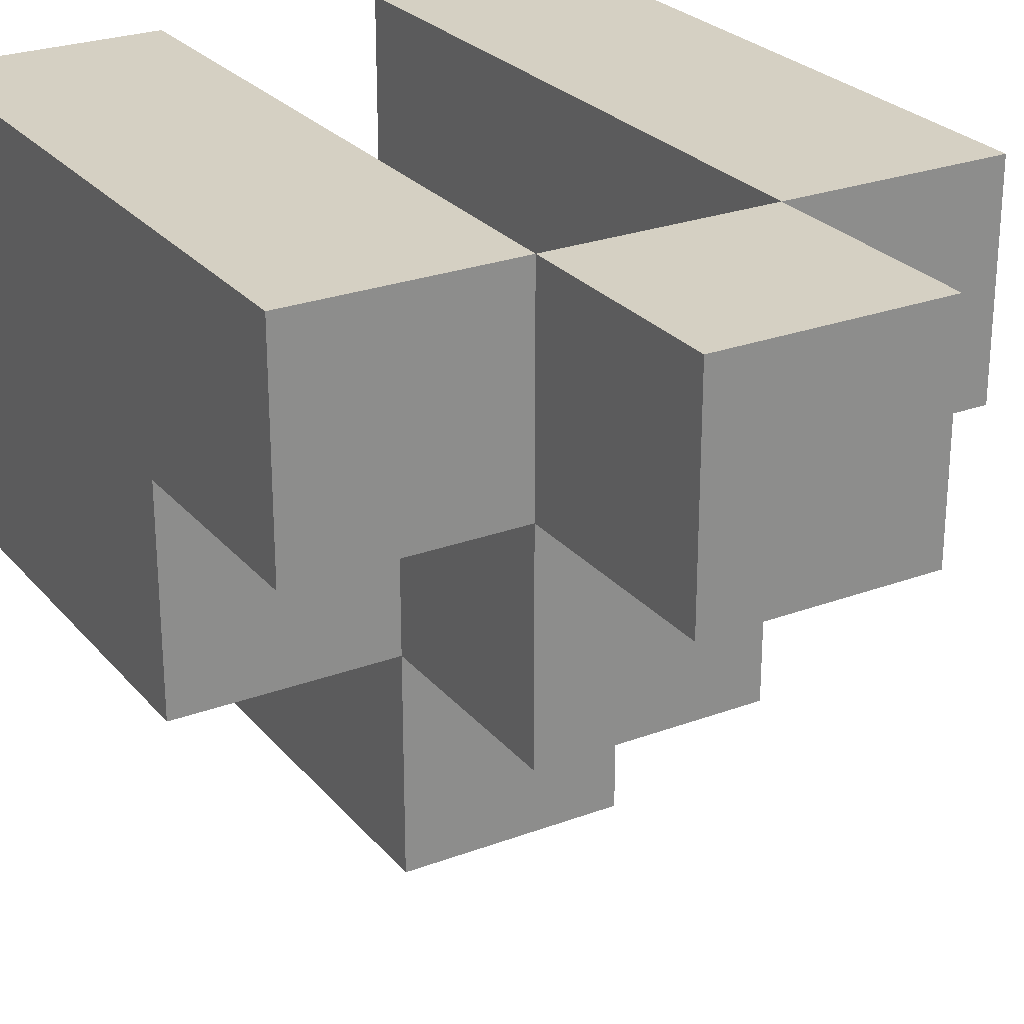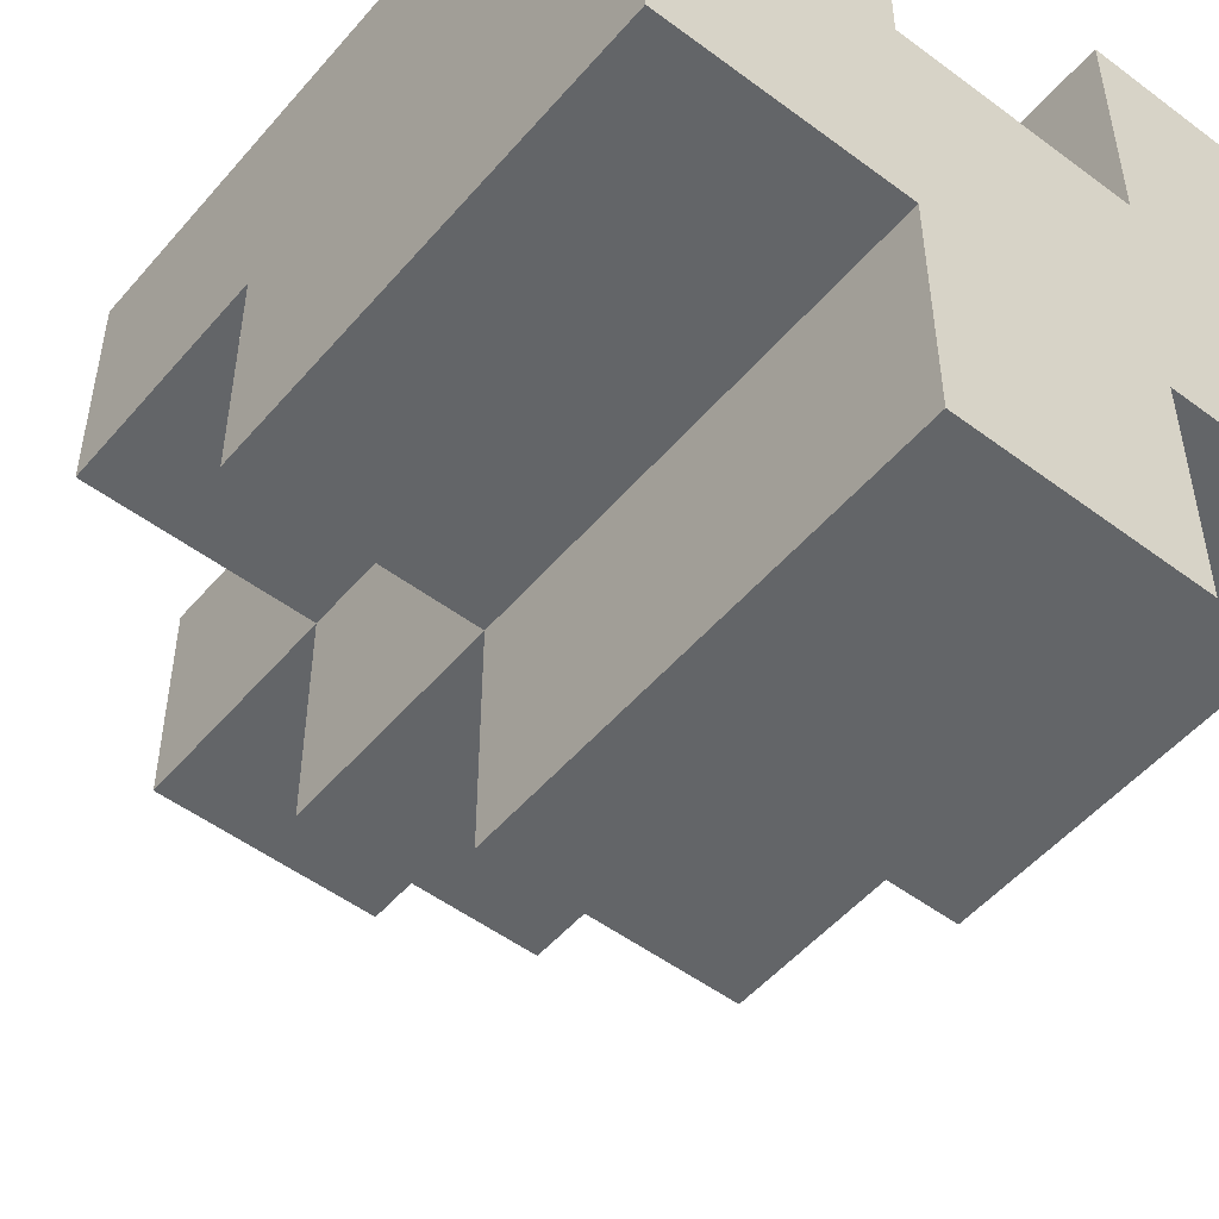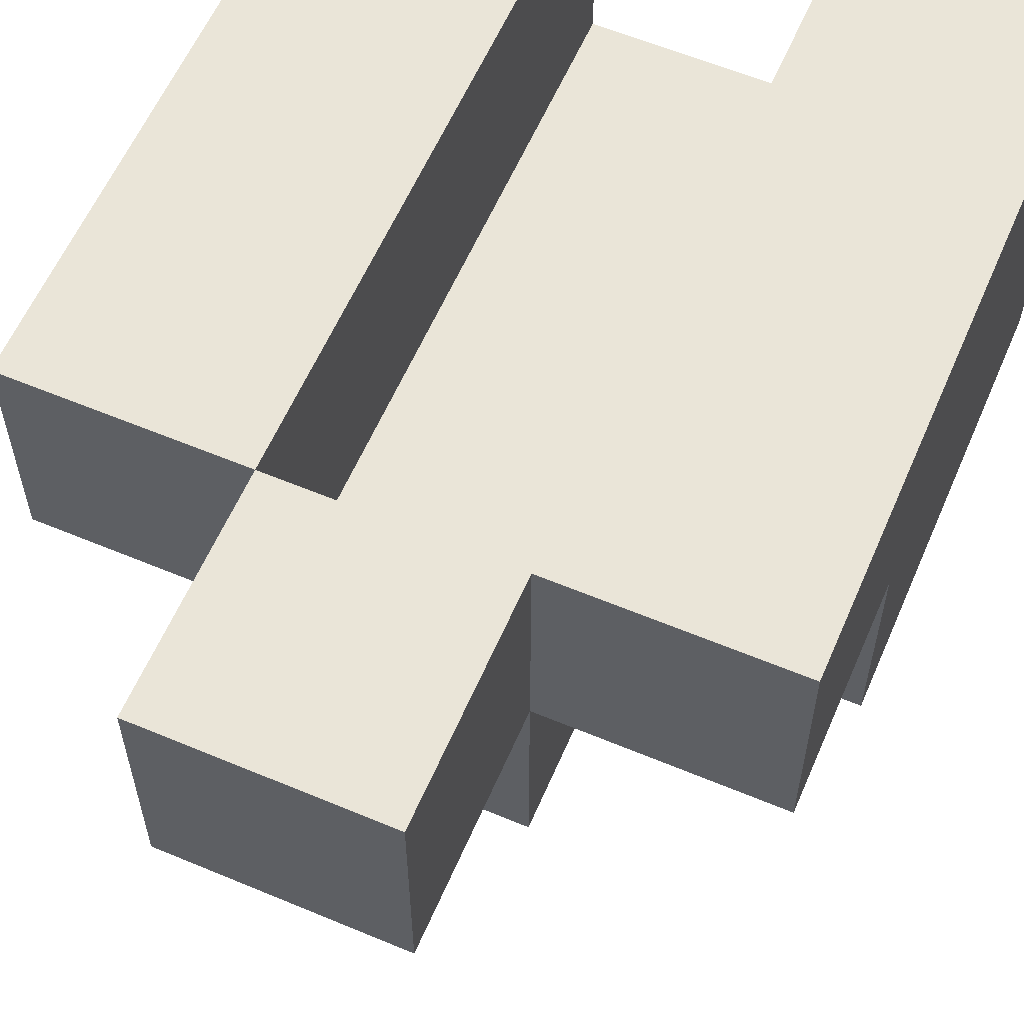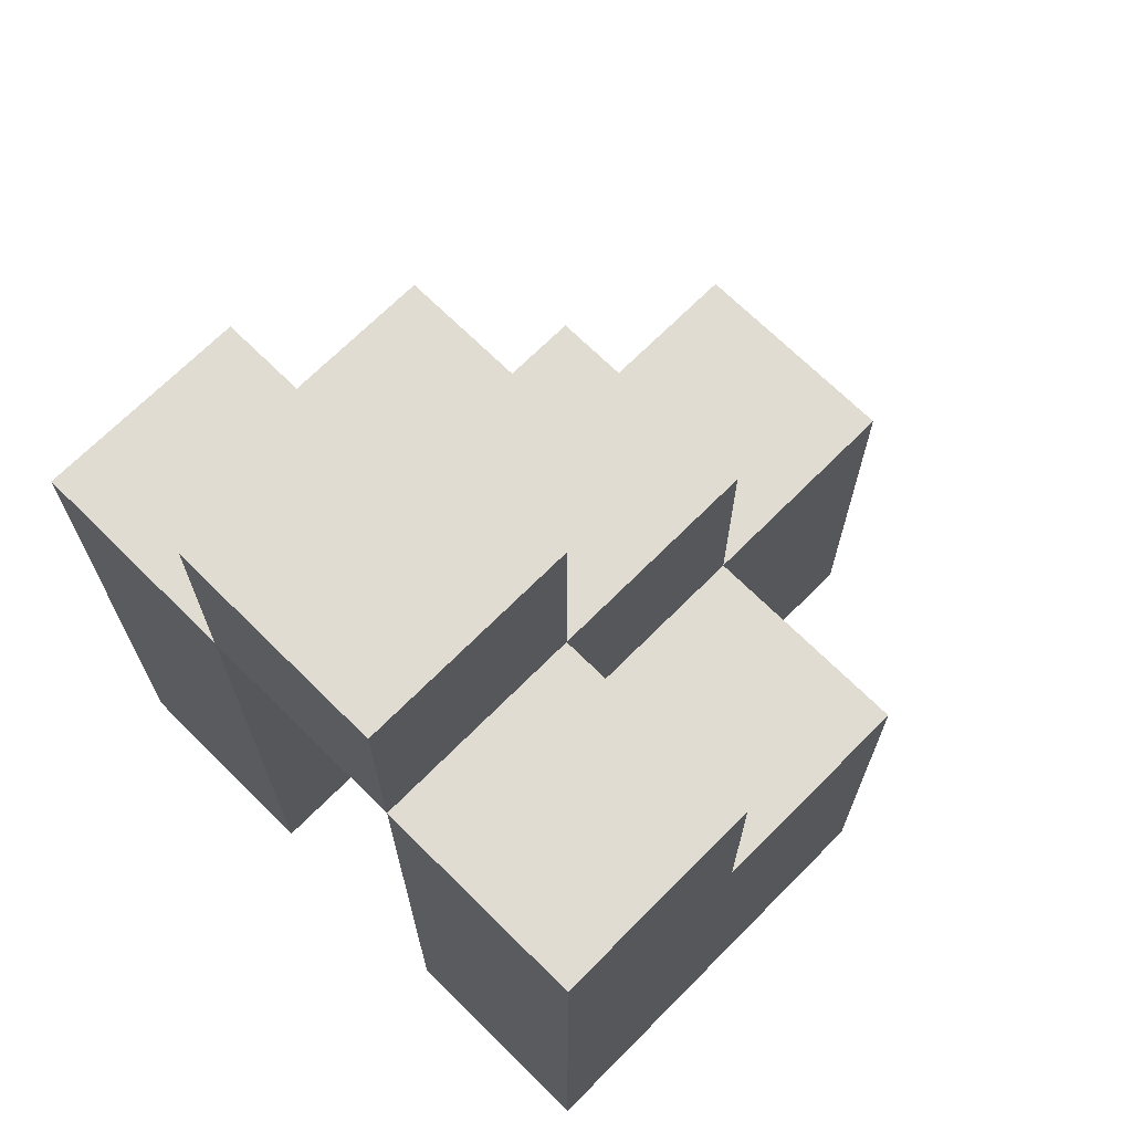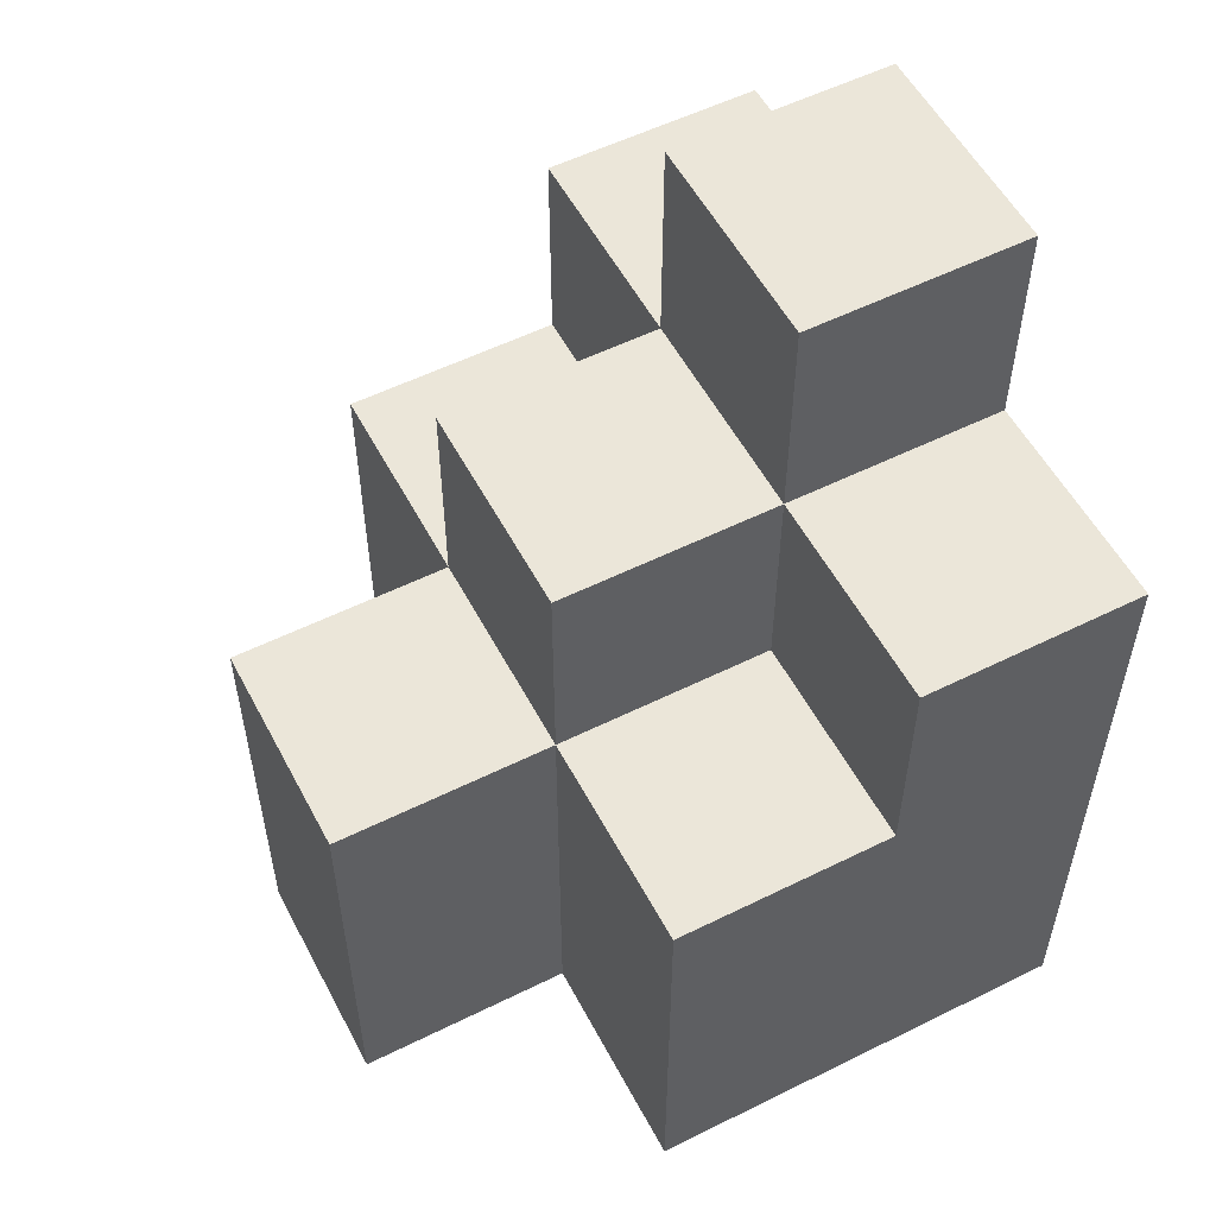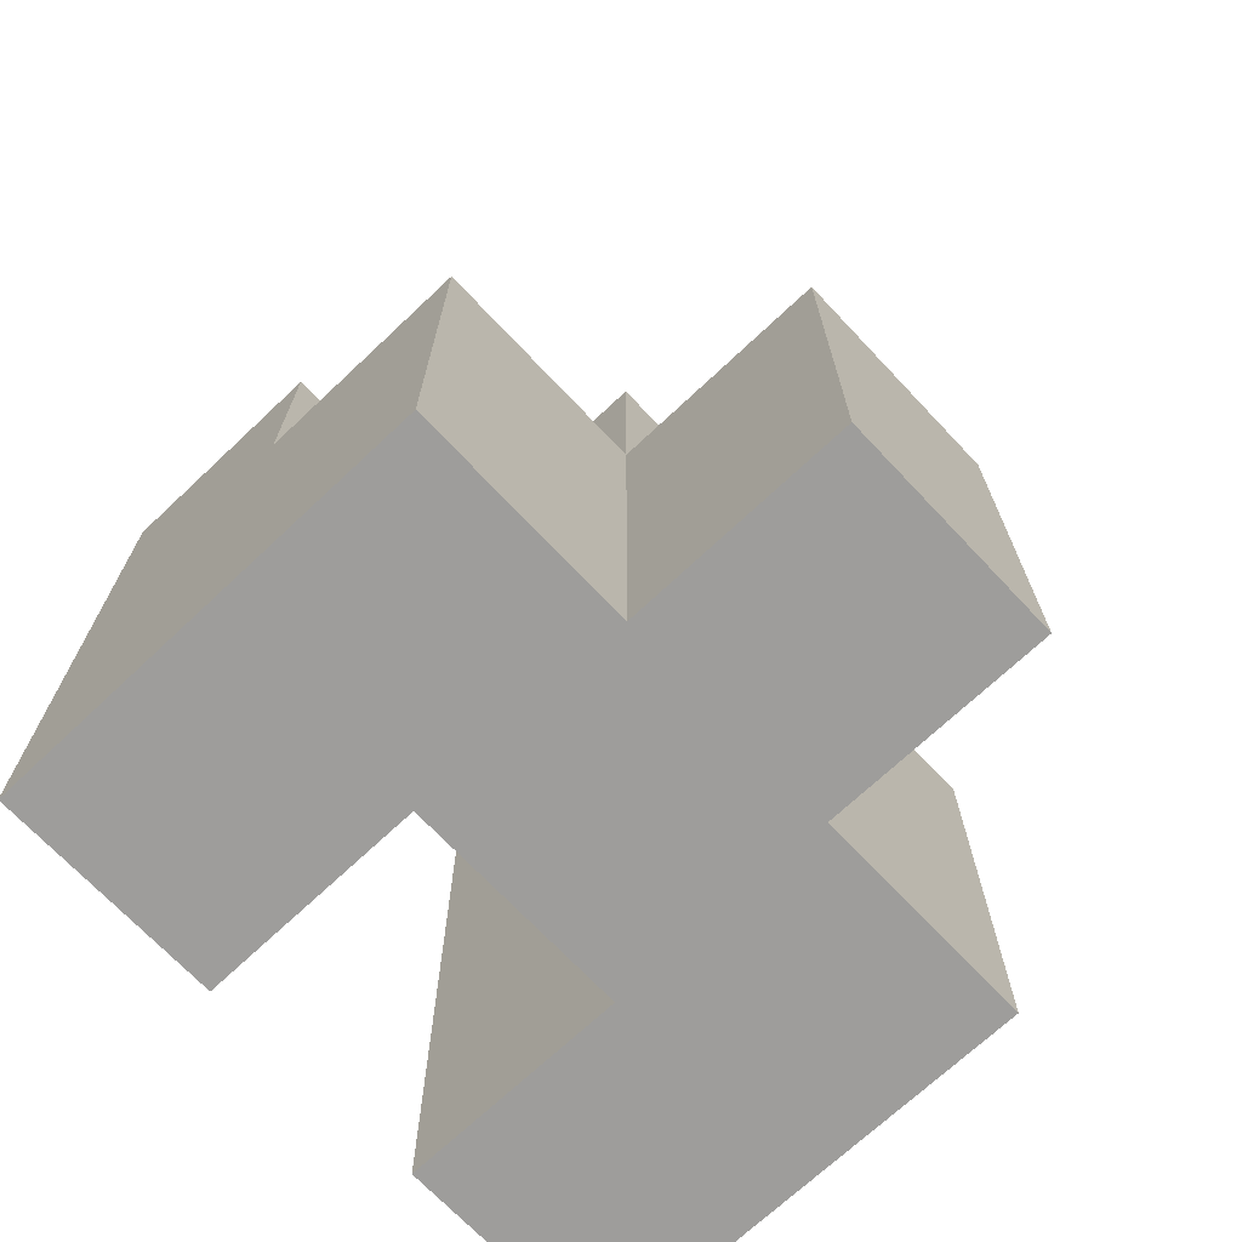
<metadata>
{"format":"obj","ext":"obj","renderer":"f3d","projection":"perspective","resolution":1024,"background":"white","views":[{"elev":26.0,"azim":149.4,"up":"+Z"},{"elev":-51.4,"azim":-39.1,"up":"+Z"},{"elev":59.5,"azim":-156.7,"up":"+Z"},{"elev":69.2,"azim":44.8,"up":"+Y"},{"elev":55.1,"azim":-117.6,"up":"+Y"},{"elev":-70.5,"azim":133.3,"up":"+Y"}]}
</metadata>
<code>
o
v -0.15 -0.2 0.15
v -0.15 -0.2 -0.05
v -0.15 0 0.05
v -0.15 0 -0.05
v -0.15 0.1 0.15
v -0.15 0.1 0.05
v -0.05 -0.2 -0.05
v -0.05 -0.2 -0.15
v -0.05 0 0.05
v -0.05 0 -0.05
v -0.05 0 -0.15
v -0.05 0.1 0.15
v -0.05 0.1 0.05
v -0.05 0.1 -0.05
v -0.05 0.2 0.15
v -0.05 0.2 0.05
v 0.05 -0.2 0.15
v 0.05 -0.2 0.05
v 0.05 0.1 0.15
v 0.05 0.1 0.05
v -0.05 -0.2 0.15
v -0.05 -0.2 0.05
v -0.05 0.1 0.15
v -0.05 0.1 0.05
v 0.05 -0.2 -0.05
v 0.05 -0.2 -0.15
v 0.05 0 0.05
v 0.05 0 -0.05
v 0.05 0 -0.15
v 0.05 0.1 0.15
v 0.05 0.1 0.05
v 0.05 0.1 -0.05
v 0.05 0.2 0.15
v 0.05 0.2 0.05
v 0.15 -0.2 0.15
v 0.15 -0.2 -0.05
v 0.15 0 0.05
v 0.15 0 -0.05
v 0.15 0.1 0.15
v 0.15 0.1 0.05
v -0.15 -0.2 0.15
v -0.15 0.1 0.15
v -0.05 -0.2 0.15
v -0.05 0.1 0.15
v -0.05 0.2 0.15
v 0.05 -0.2 0.15
v 0.05 0.1 0.15
v 0.05 0.2 0.15
v 0.15 -0.2 0.15
v 0.15 0.1 0.15
v -0.05 -0.2 0.05
v -0.05 0.1 0.05
v 0.05 -0.2 0.05
v 0.05 0.1 0.05
v -0.15 0 0.05
v -0.15 0.1 0.05
v -0.05 0 0.05
v -0.05 0.1 0.05
v -0.05 0.2 0.05
v 0.05 0 0.05
v 0.05 0.1 0.05
v 0.05 0.2 0.05
v 0.15 0 0.05
v 0.15 0.1 0.05
v -0.15 -0.2 -0.05
v -0.15 0 -0.05
v -0.05 -0.2 -0.05
v -0.05 0 -0.05
v -0.05 0.1 -0.05
v 0.05 -0.2 -0.05
v 0.05 0 -0.05
v 0.05 0.1 -0.05
v 0.15 -0.2 -0.05
v 0.15 0 -0.05
v -0.05 -0.2 -0.15
v -0.05 0 -0.15
v 0.05 -0.2 -0.15
v 0.05 0 -0.15
v -0.15 -0.2 0.15
v -0.05 -0.2 0.15
v 0.05 -0.2 0.15
v 0.15 -0.2 0.15
v -0.05 -0.2 0.05
v 0.05 -0.2 0.05
v -0.15 -0.2 -0.05
v -0.05 -0.2 -0.05
v 0.05 -0.2 -0.05
v 0.15 -0.2 -0.05
v -0.05 -0.2 -0.15
v 0.05 -0.2 -0.15
v -0.05 0.1 0.15
v 0.05 0.1 0.15
v -0.05 0.1 0.05
v 0.05 0.1 0.05
v -0.15 0 0.05
v -0.05 0 0.05
v 0.05 0 0.05
v 0.15 0 0.05
v -0.15 0 -0.05
v -0.05 0 -0.05
v 0.05 0 -0.05
v 0.15 0 -0.05
v -0.05 0 -0.15
v 0.05 0 -0.15
v -0.15 0.1 0.15
v -0.05 0.1 0.15
v 0.05 0.1 0.15
v 0.15 0.1 0.15
v -0.15 0.1 0.05
v -0.05 0.1 0.05
v 0.05 0.1 0.05
v 0.15 0.1 0.05
v -0.05 0.1 -0.05
v 0.05 0.1 -0.05
v -0.05 0.2 0.15
v 0.05 0.2 0.15
v -0.05 0.2 0.05
v 0.05 0.2 0.05
f 3 2 1
f 4 2 3
f 5 3 1
f 6 3 5
f 10 8 7
f 11 8 10
f 13 10 9
f 14 10 13
f 15 13 12
f 16 13 15
f 19 18 17
f 20 18 19
f 21 22 23
f 23 22 24
f 25 26 28
f 28 26 29
f 27 28 31
f 31 28 32
f 30 31 33
f 33 31 34
f 35 36 37
f 37 36 38
f 35 37 39
f 39 37 40
f 43 42 41
f 44 42 43
f 47 45 44
f 48 45 47
f 49 47 46
f 50 47 49
f 53 52 51
f 54 52 53
f 55 56 57
f 57 56 58
f 58 59 61
f 61 59 62
f 60 61 63
f 63 61 64
f 65 66 67
f 67 66 68
f 68 69 71
f 71 69 72
f 70 71 73
f 73 71 74
f 75 76 77
f 77 76 78
f 83 80 79
f 84 82 81
f 85 83 79
f 85 84 83
f 86 84 85
f 87 82 84
f 87 84 86
f 88 82 87
f 89 87 86
f 90 87 89
f 93 92 91
f 94 92 93
f 95 96 99
f 99 96 100
f 97 98 101
f 101 98 102
f 100 101 103
f 103 101 104
f 105 106 109
f 109 106 110
f 107 108 111
f 111 108 112
f 110 111 113
f 113 111 114
f 115 116 117
f 117 116 118

</code>
